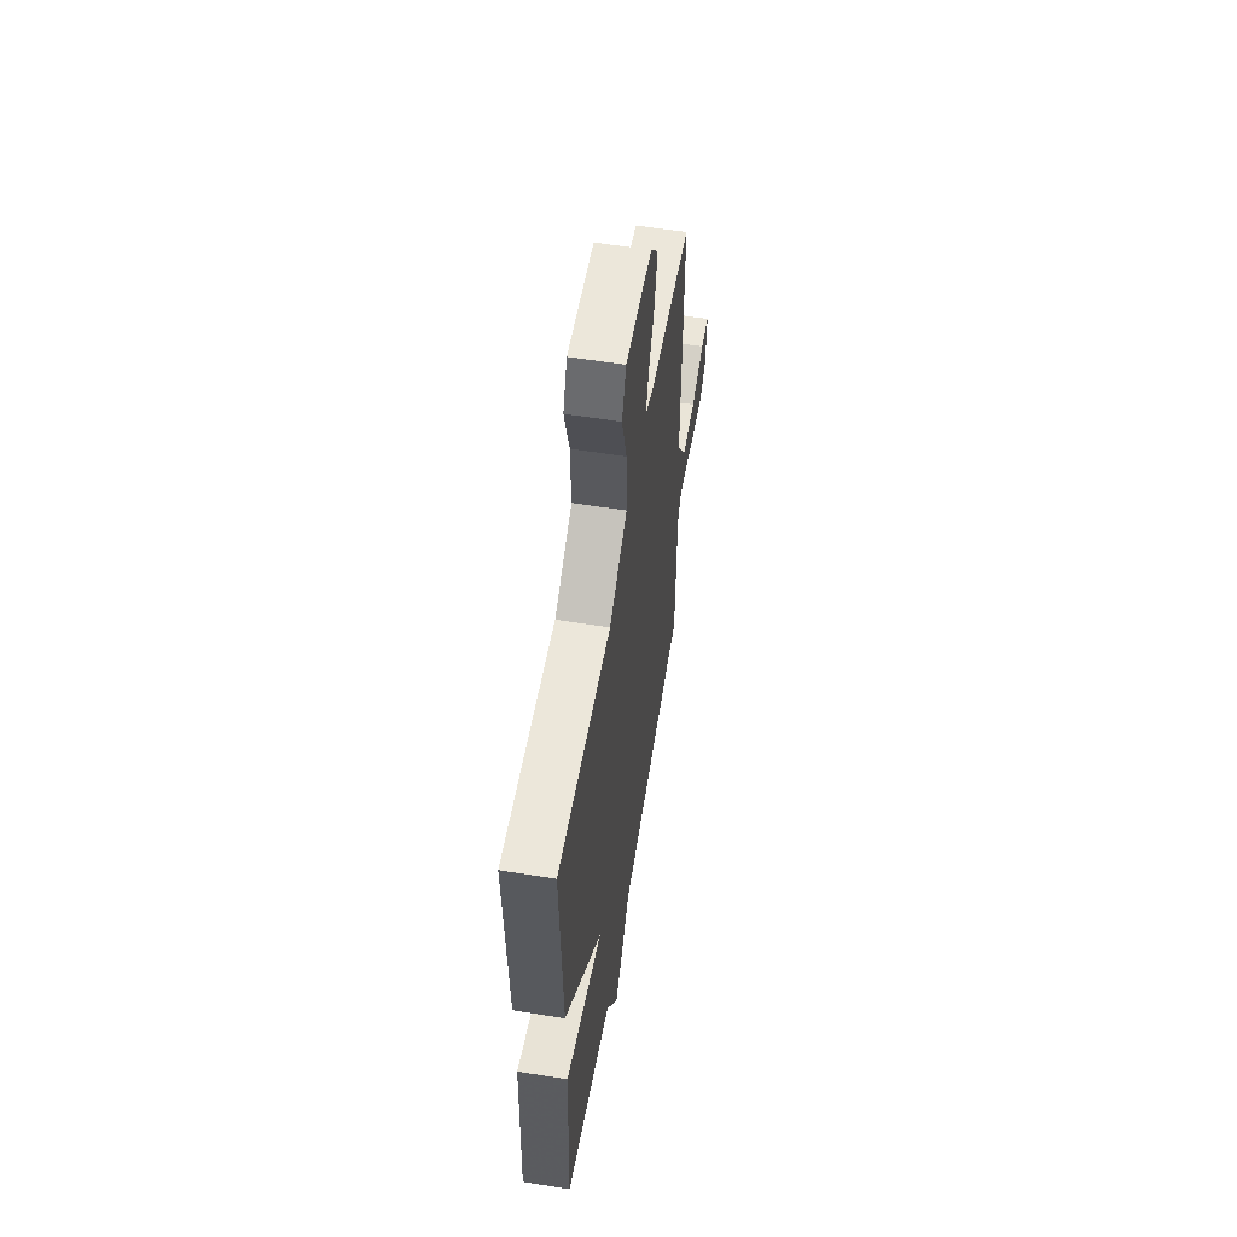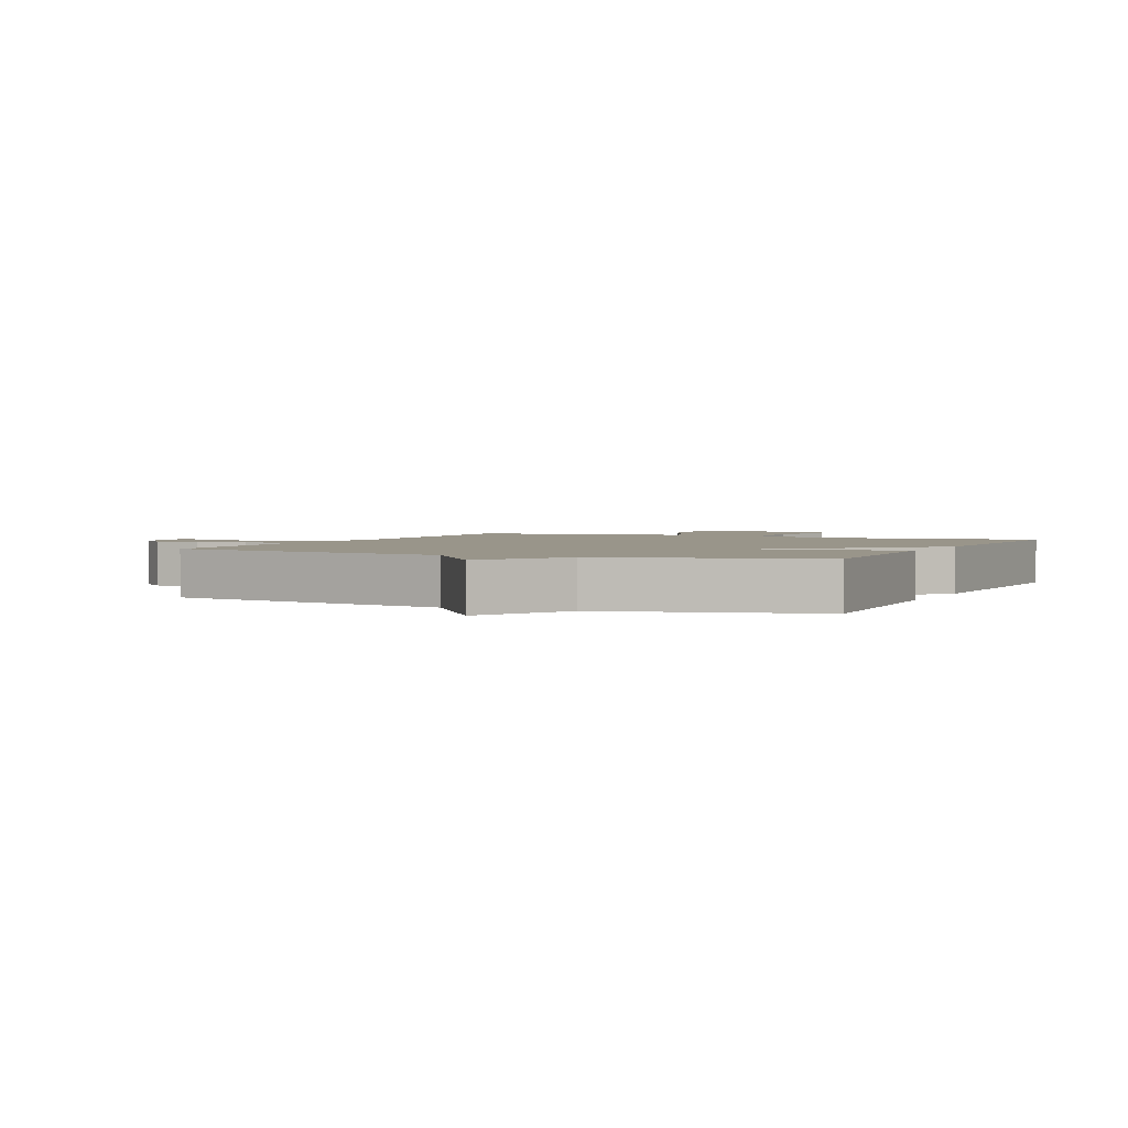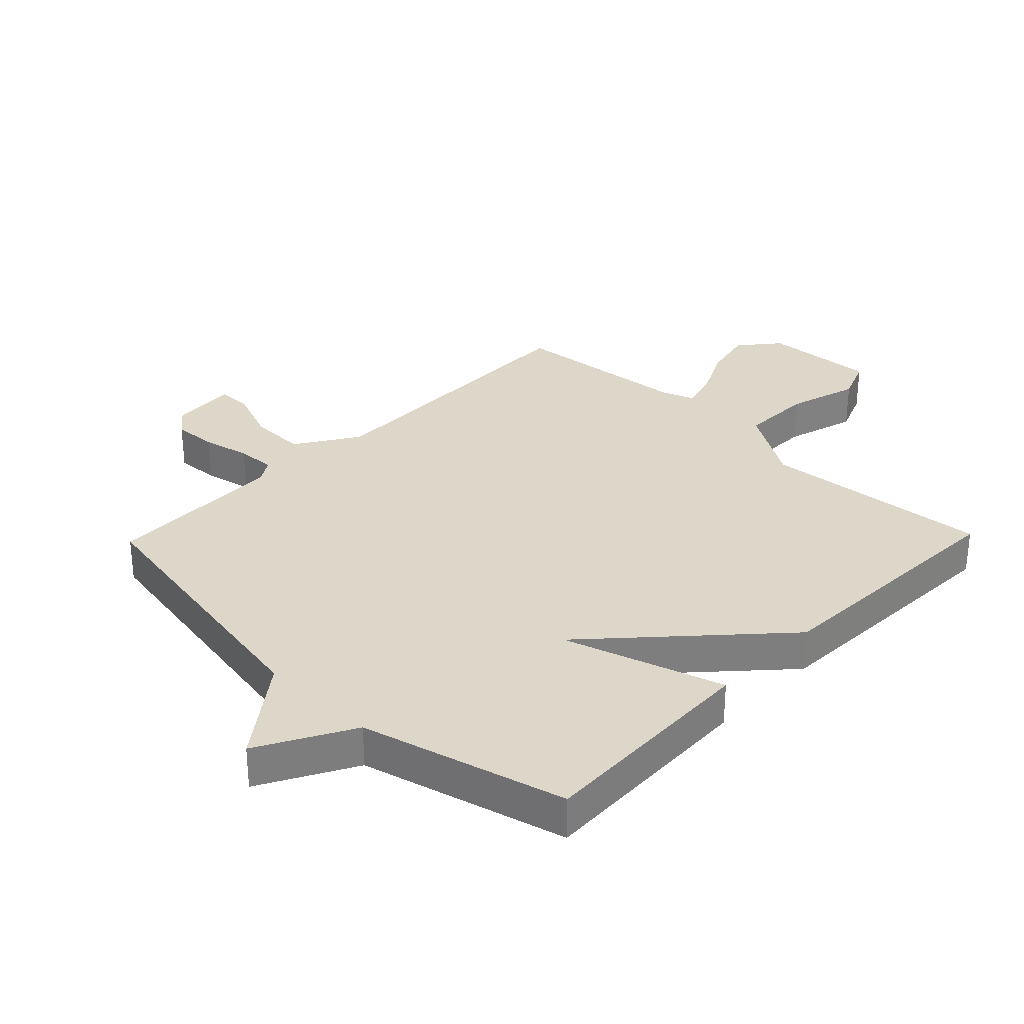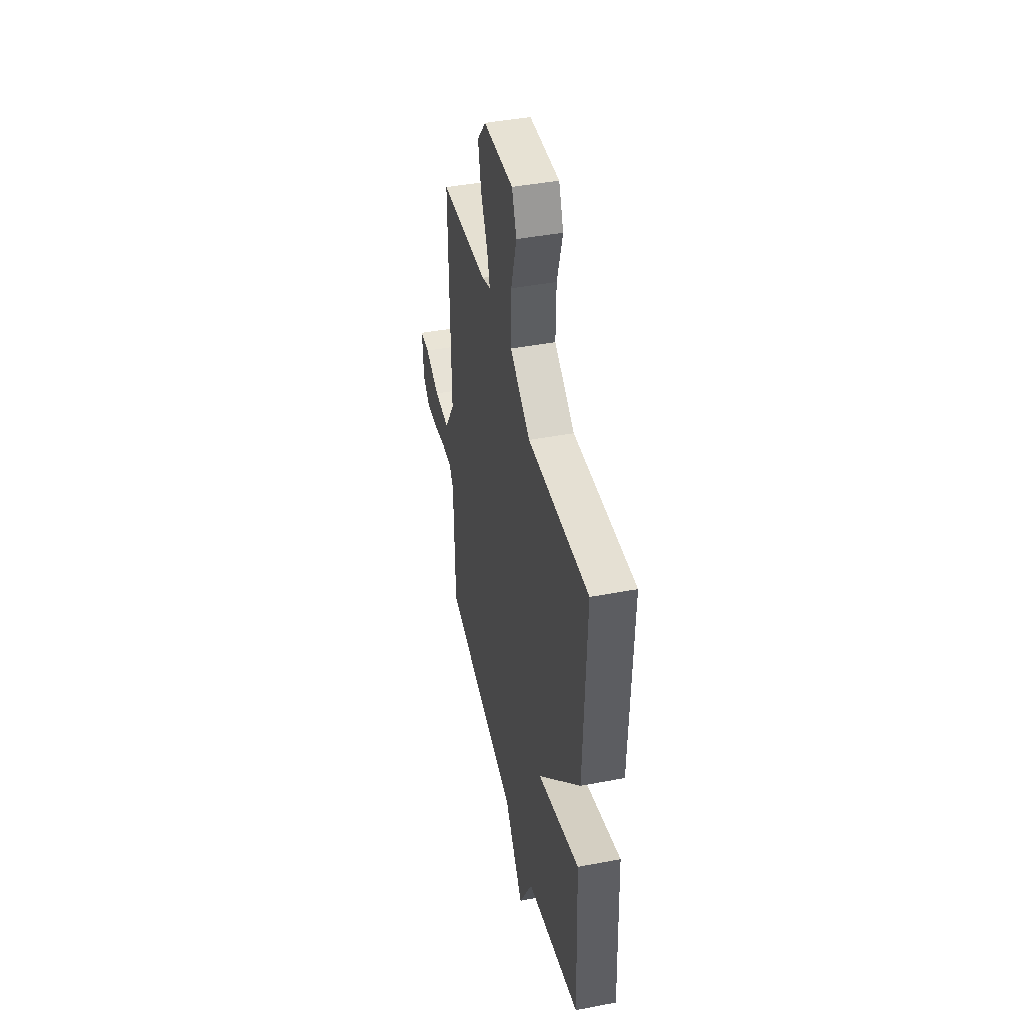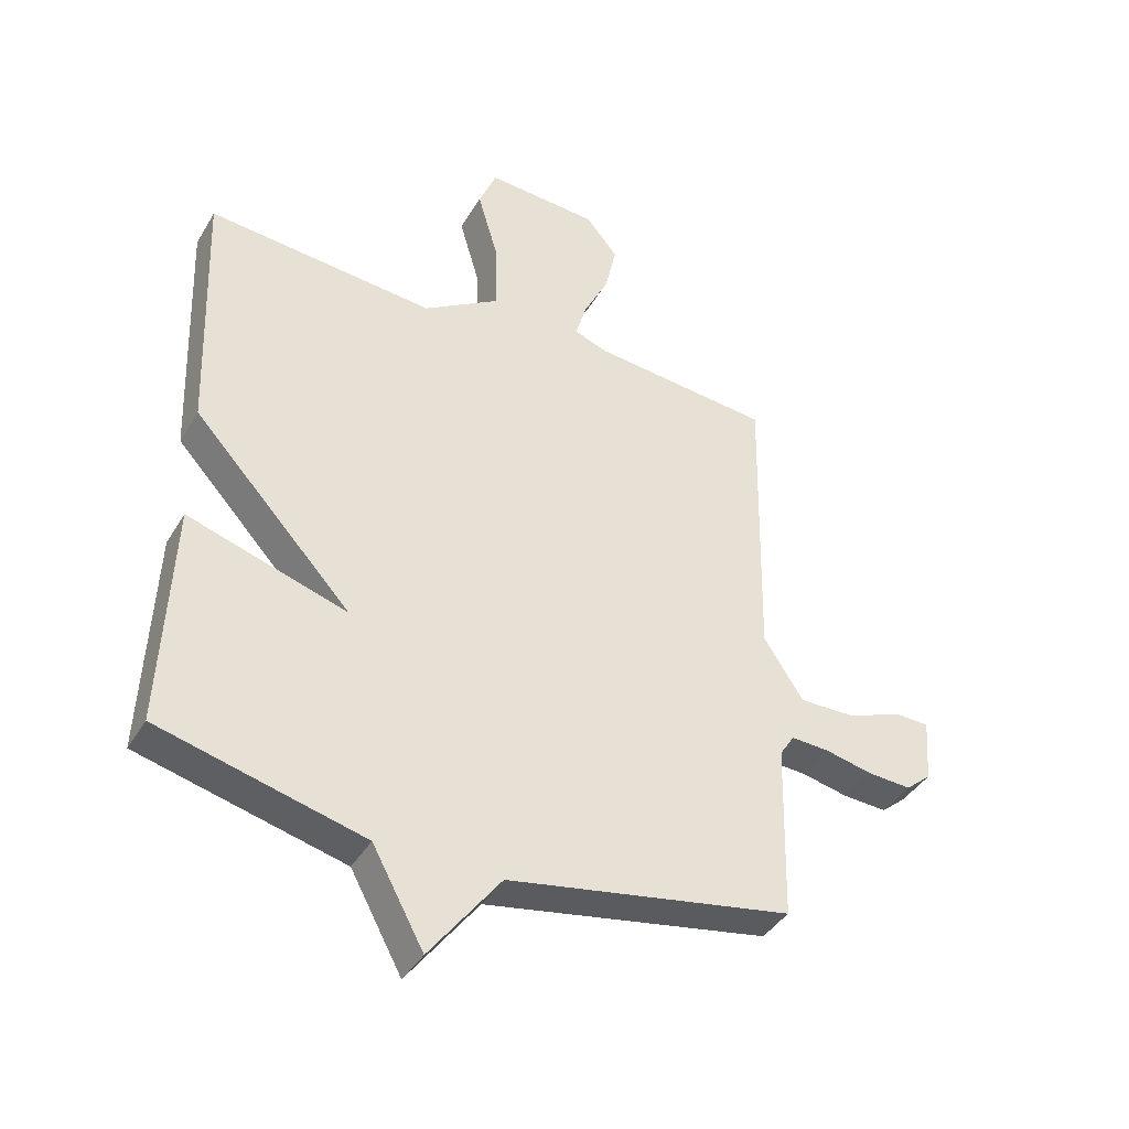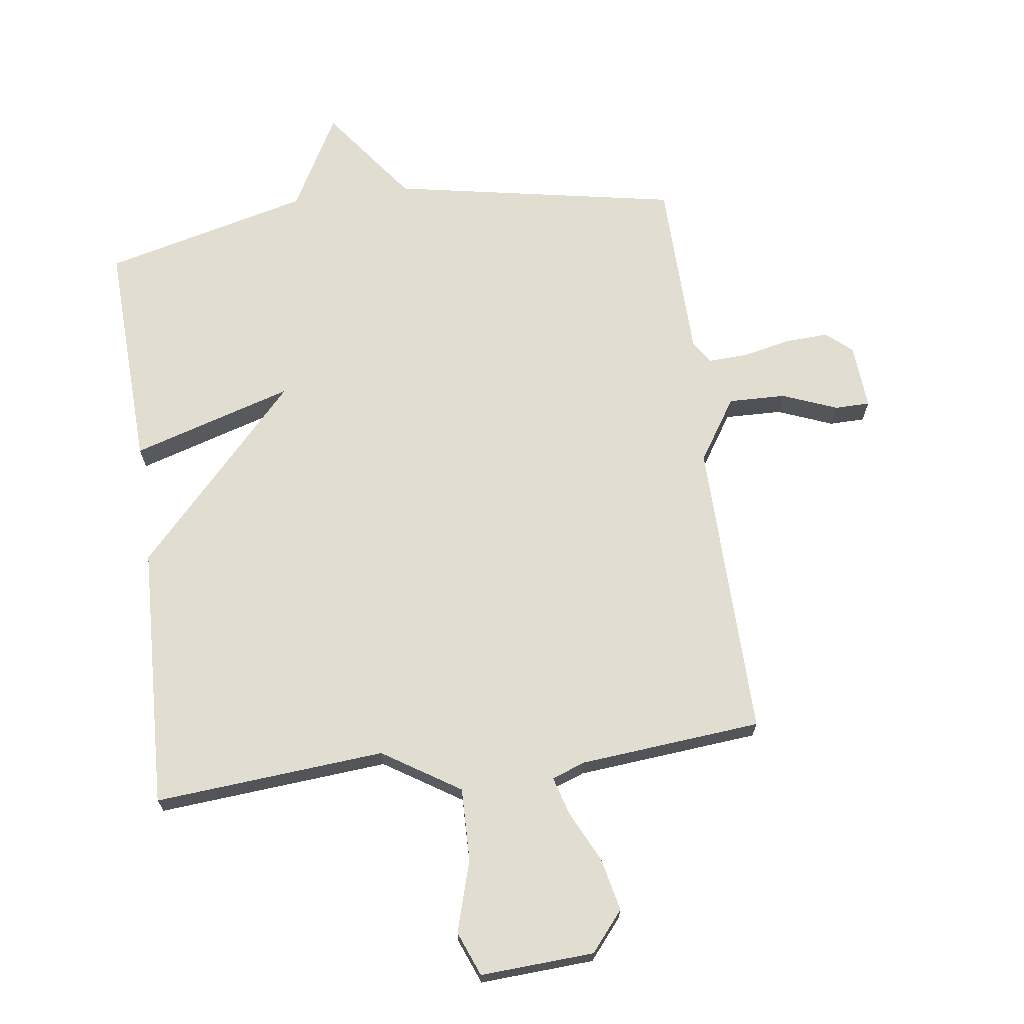
<metadata>
{"format":"obj","ext":"obj","renderer":"f3d","projection":"perspective","resolution":1024,"background":"white","views":[{"elev":57.5,"azim":-80.5,"up":"+Z"},{"elev":2.1,"azim":-155.4,"up":"+Y"},{"elev":30.9,"azim":-136.0,"up":"+Y"},{"elev":43.5,"azim":-102.7,"up":"+Z"},{"elev":-40.4,"azim":-28.1,"up":"+Z"},{"elev":68.7,"azim":-7.5,"up":"+Y"}]}
</metadata>
<code>
v -0.5 0.07 0.5
v -0.126 0.07 0.468
v -0.001 0.07 0.547
v -0.003 0.07 0.665
v -0.037 0.07 0.781
v -0.008 0.07 0.853
v 0.176 0.07 0.842
v 0.229 0.07 0.778
v 0.21 0.07 0.693
v 0.169 0.07 0.61
v 0.151 0.07 0.548
v 0.205 0.07 0.528
v 0.5 0.07 0.5
v 0.49 0.07 0.014
v 0.555 0.07 -0.087
v 0.648 0.07 -0.085
v 0.737 0.07 -0.05
v 0.794 0.07 -0.051
v 0.786 0.07 -0.157
v 0.744 0.07 -0.193
v 0.672 0.07 -0.189
v 0.594 0.07 -0.172
v 0.531 0.07 -0.169
v 0.507 0.07 -0.207
v 0.5 0.07 -0.5
v 0.034 0.07 -0.585
v -0.082 0.07 -0.739
v -0.166 0.07 -0.585
v -0.5 0.07 -0.5
v -0.484 0.07 -0.128
v -0.223 0.07 -0.209
v -0.484 0.07 0.072
v -0.5 0 0.5
v -0.126 0 0.468
v -0.001 0 0.547
v -0.003 0 0.665
v -0.037 0 0.781
v -0.008 0 0.853
v 0.176 0 0.842
v 0.229 0 0.778
v 0.21 0 0.693
v 0.169 0 0.61
v 0.151 0 0.548
v 0.205 0 0.528
v 0.5 0 0.5
v 0.49 0 0.014
v 0.555 0 -0.087
v 0.648 0 -0.085
v 0.737 0 -0.05
v 0.794 0 -0.051
v 0.786 0 -0.157
v 0.744 0 -0.193
v 0.672 0 -0.189
v 0.594 0 -0.172
v 0.531 0 -0.169
v 0.507 0 -0.207
v 0.5 0 -0.5
v 0.034 0 -0.585
v -0.082 0 -0.739
v -0.166 0 -0.585
v -0.5 0 -0.5
v -0.484 0 -0.128
v -0.223 0 -0.209
v -0.484 0 0.072
f 31 32 1 2
f 28 29 30 31
f 31 2 3
f 28 31 3
f 27 28 3
f 26 27 3
f 26 3 4
f 25 26 4
f 24 25 4
f 23 24 4 5
f 22 23 5
f 20 21 22
f 19 20 22
f 18 19 22
f 17 18 22
f 16 17 22
f 15 16 22
f 14 15 22 5
f 12 13 14
f 11 12 14
f 11 14 5
f 5 6 7
f 11 5 7
f 10 11 7
f 7 8 9 10
f 34 33 64 63
f 63 62 61 60
f 35 34 63
f 35 63 60
f 35 60 59
f 35 59 58
f 36 35 58
f 36 58 57
f 36 57 56
f 37 36 56 55
f 37 55 54
f 54 53 52
f 54 52 51
f 54 51 50
f 54 50 49
f 54 49 48
f 54 48 47
f 37 54 47 46
f 46 45 44
f 46 44 43
f 37 46 43
f 39 38 37
f 39 37 43
f 39 43 42
f 42 41 40 39
f 1 33 34 2
f 2 34 35 3
f 3 35 36 4
f 4 36 37 5
f 5 37 38 6
f 6 38 39 7
f 7 39 40 8
f 8 40 41 9
f 9 41 42 10
f 10 42 43 11
f 11 43 44 12
f 12 44 45 13
f 13 45 46 14
f 14 46 47 15
f 15 47 48 16
f 16 48 49 17
f 17 49 50 18
f 18 50 51 19
f 19 51 52 20
f 20 52 53 21
f 21 53 54 22
f 22 54 55 23
f 23 55 56 24
f 24 56 57 25
f 25 57 58 26
f 26 58 59 27
f 27 59 60 28
f 28 60 61 29
f 29 61 62 30
f 30 62 63 31
f 31 63 64 32
f 32 64 33 1

</code>
